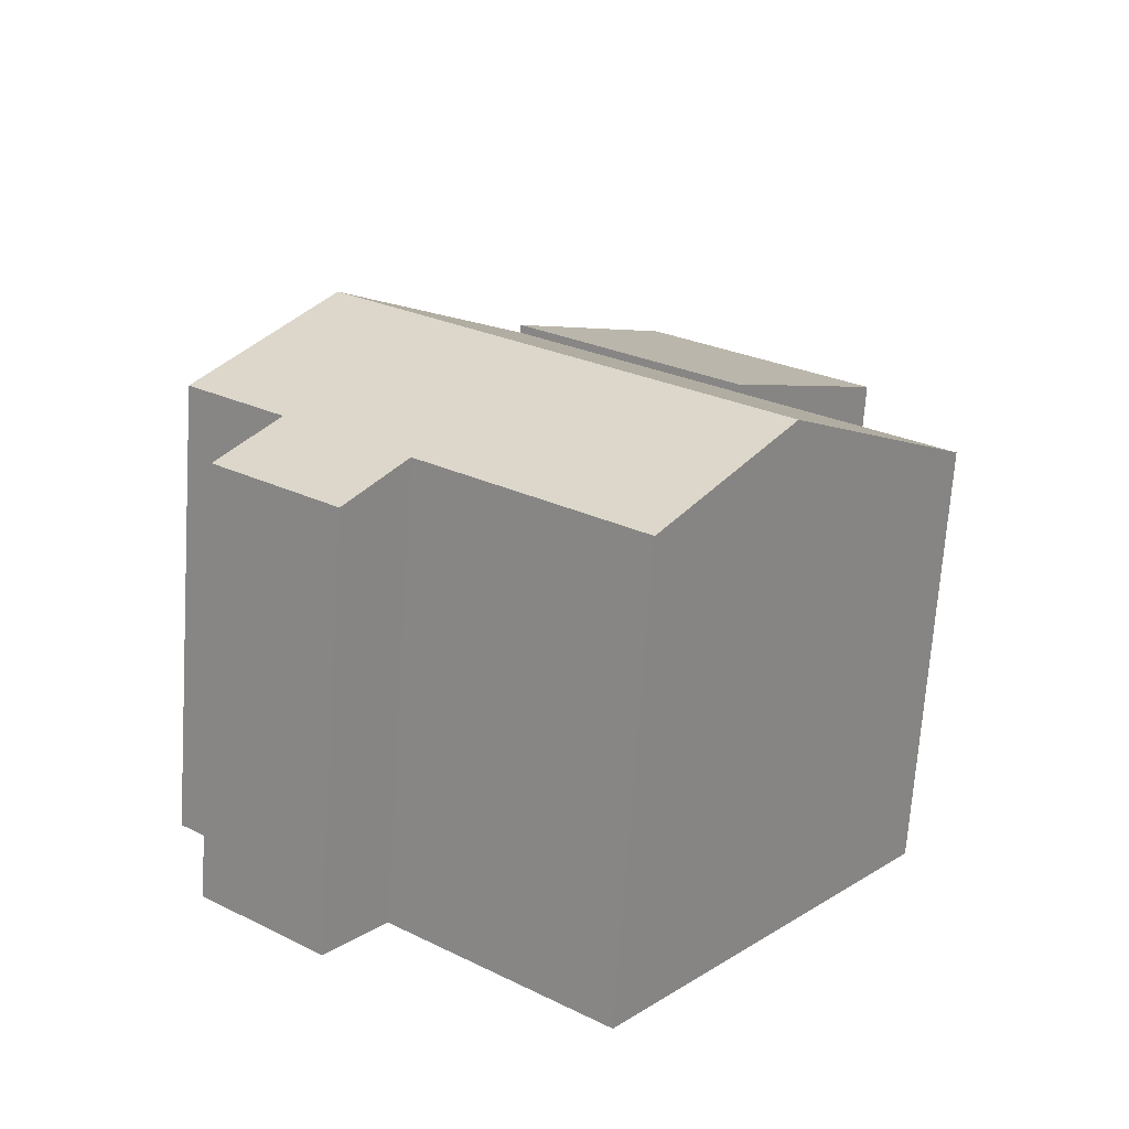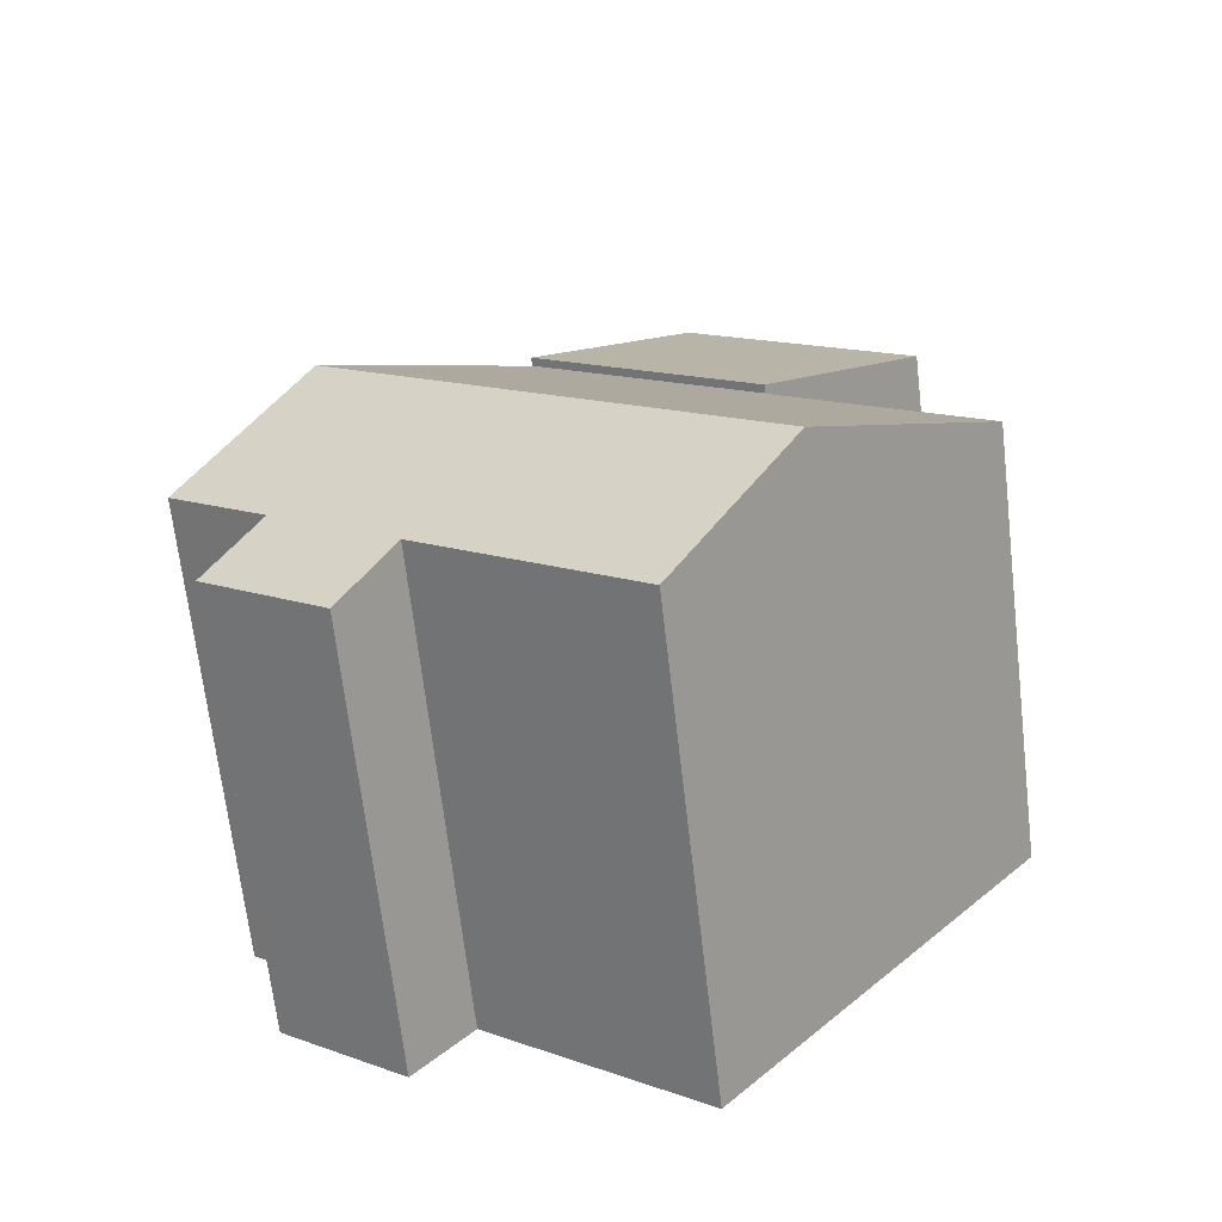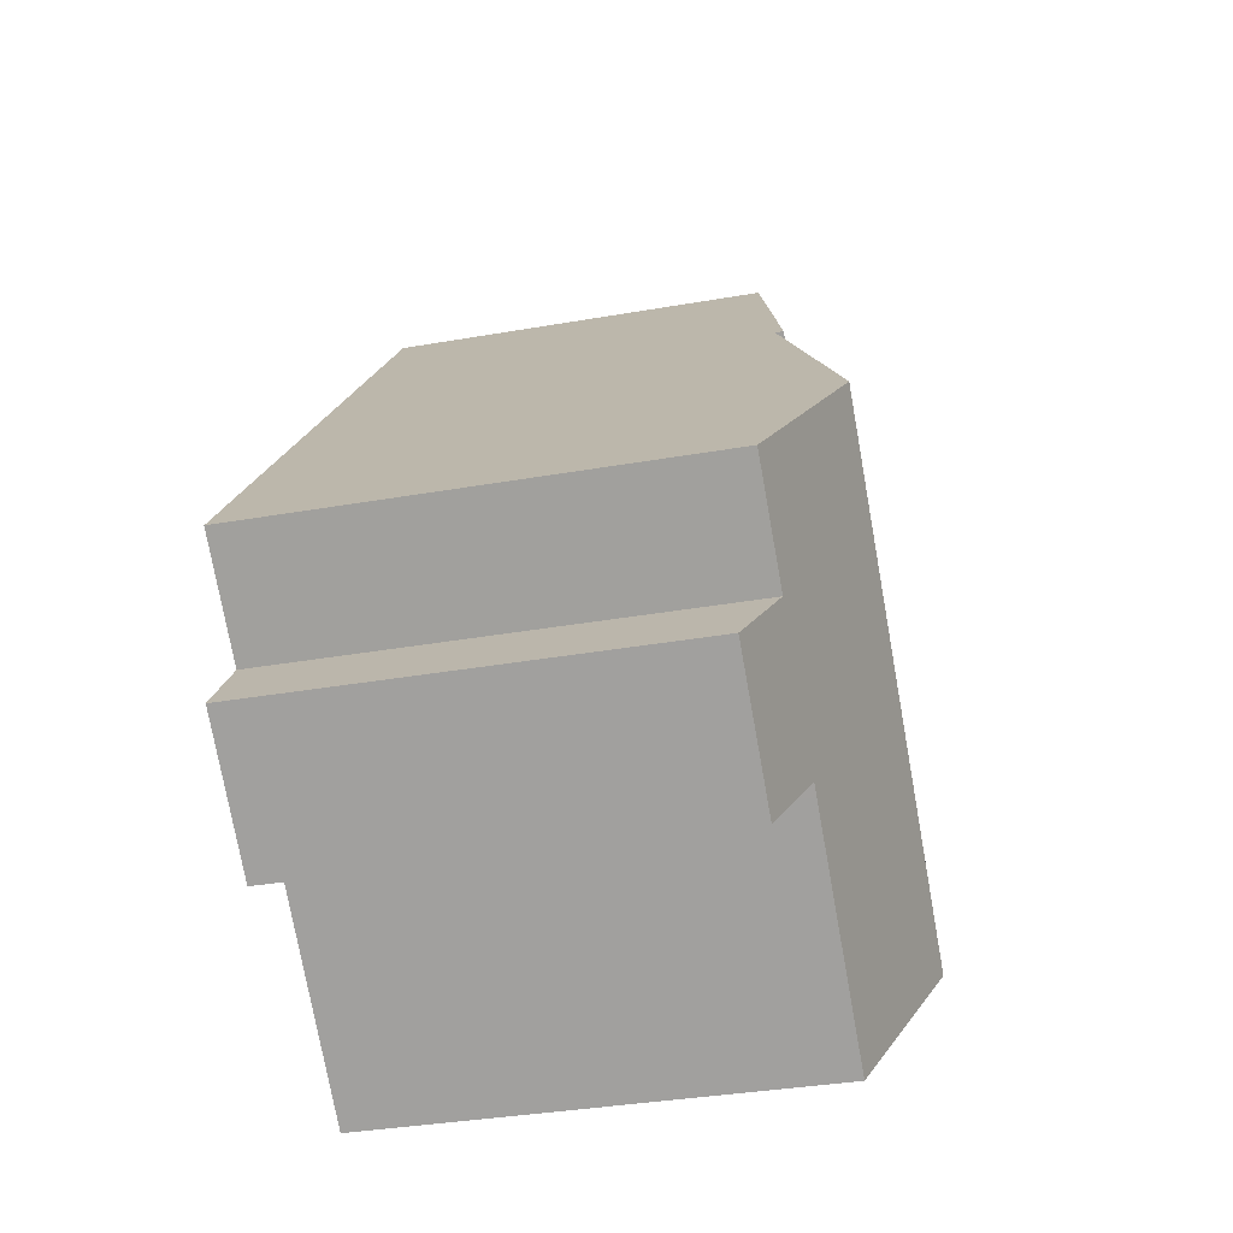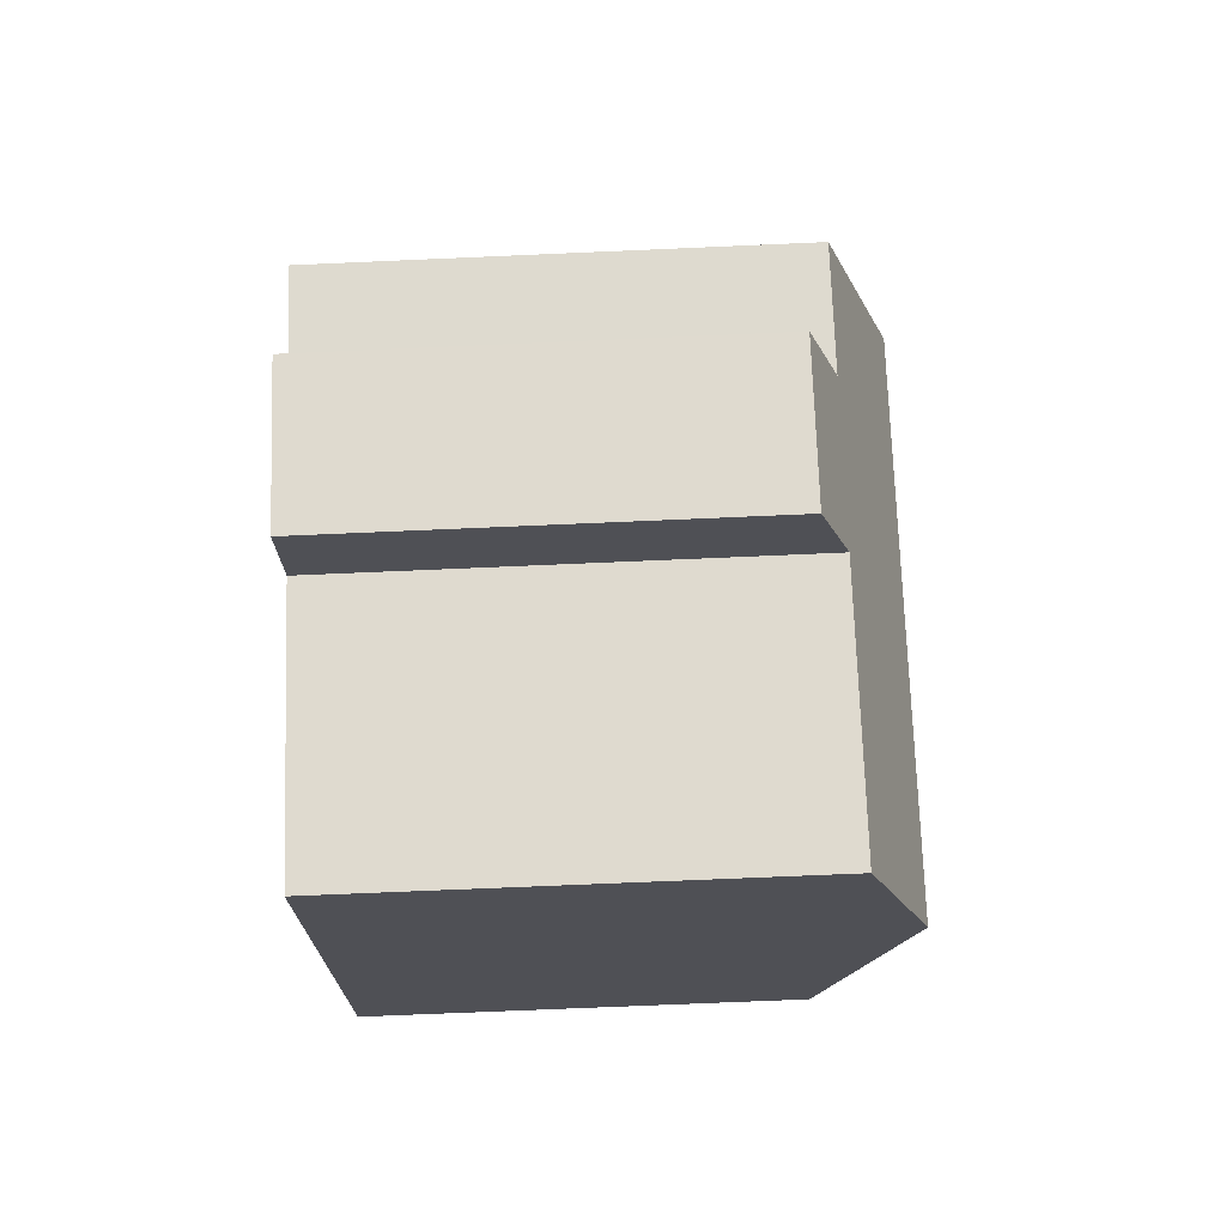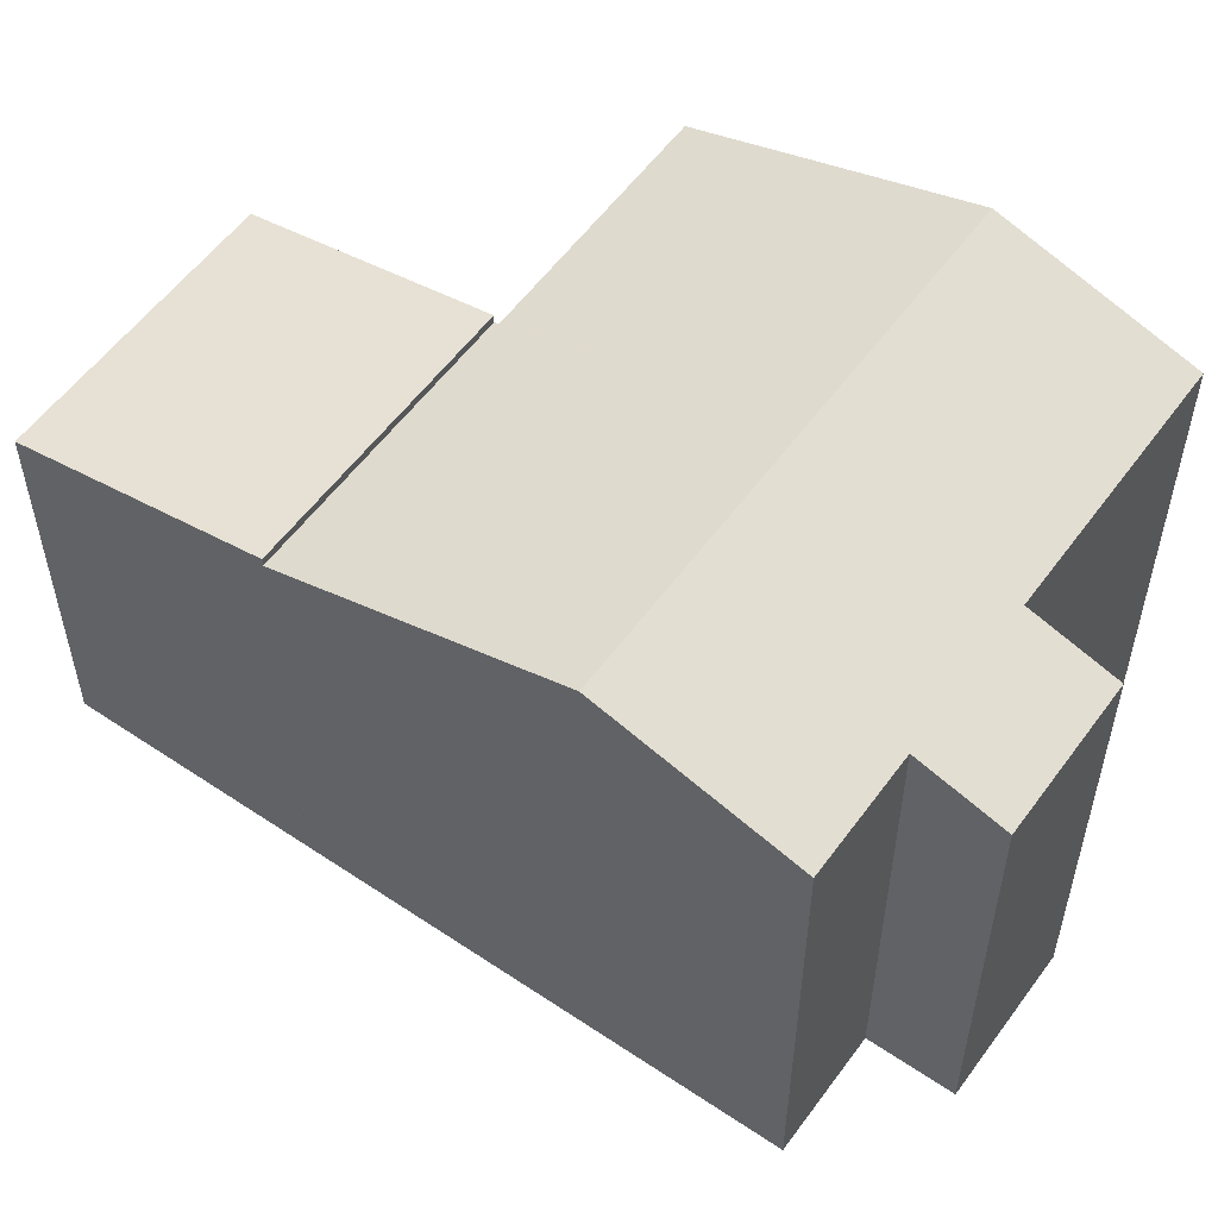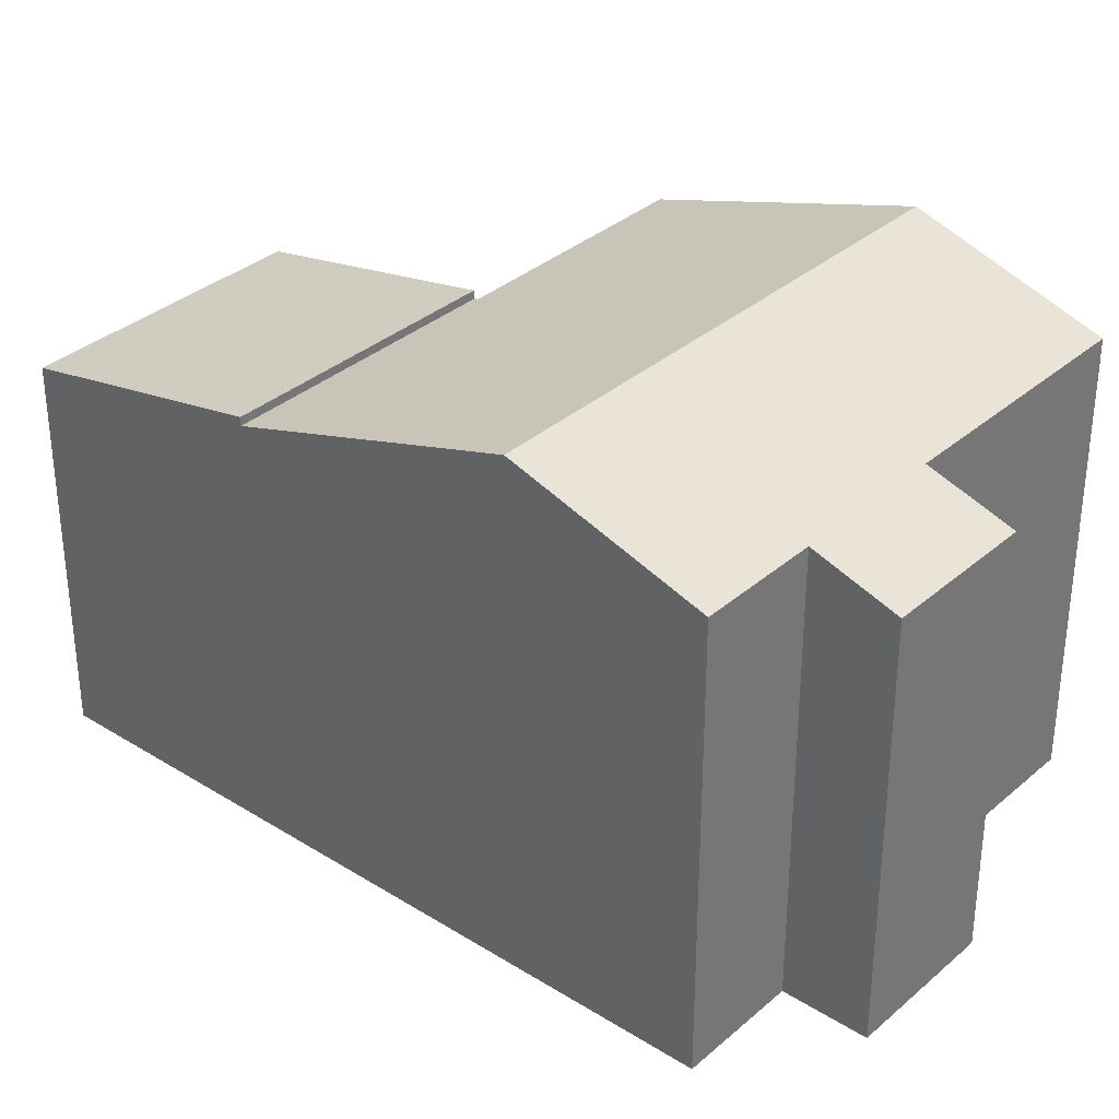
<metadata>
{"format":"obj","ext":"obj","renderer":"f3d","projection":"perspective","resolution":1024,"background":"white","views":[{"elev":-70.0,"azim":176.1,"up":"+Z"},{"elev":-68.5,"azim":-173.3,"up":"+Z"},{"elev":-35.4,"azim":103.1,"up":"+Z"},{"elev":-70.7,"azim":92.5,"up":"+Z"},{"elev":56.0,"azim":86.7,"up":"+Y"},{"elev":34.0,"azim":91.8,"up":"+Y"}]}
</metadata>
<code>
v  10.33 8.779 2.025
v  3.397 7.264 2.826
v  7.232 7.264 5.92
v  3.45 7.29 2.76
v  6.435 8.779 -1.117
v  3.389 7.29 2.711
v  0 7.285 4.461e-16
v  3.081 8.779 -3.822
v  9.66 7.295 -4.78
v  10.79 7.752 -1.94
v  11.73 7.295 -3.11
v  12.43 7.751 -0.62
v  8.72 7.752 -3.61
v  8.537 7.752 -3.758
v  5.2 7.752 -6.45
v  3.45 -1.69e-16 2.76
v  3.389 -1.66e-16 2.711
v  0 0 0
v  3.397 -1.73e-16 2.826
v  7.232 -3.625e-16 5.92
v  8.72 2.21e-16 -3.61
v  9.66 2.927e-16 -4.78
v  5.2 3.949e-16 -6.45
v  3.081 2.34e-16 -3.822
v  12.43 3.796e-17 -0.62
v  10.33 -1.24e-16 2.025
v  10.79 1.188e-16 -1.94
v  11.73 1.904e-16 -3.11
v  8.537 2.301e-16 -3.758
v  3.397 7.408 2.826
v  4.53 6.586 9.32
v  7.232 7.41 5.92
v  0.67 6.587 6.19
v  0.67 -3.79e-16 6.19
v  4.53 -5.707e-16 9.32
g defaultobject
f 1 2 3
f 2 1 4
f 4 1 5
f 4 5 6
f 6 5 7
f 7 5 8
f 9 10 11
f 10 1 12
f 1 10 5
f 5 10 13
f 13 10 9
f 5 13 14
f 5 14 15
f 5 15 8
f 6 16 4
f 16 6 7
f 16 7 17
f 17 7 18
f 19 3 2
f 3 19 20
f 16 2 4
f 2 16 19
f 9 21 13
f 21 9 22
f 23 8 15
f 8 23 7
f 7 23 18
f 18 23 24
f 20 1 3
f 1 20 12
f 12 20 25
f 25 20 26
f 27 11 10
f 11 27 28
f 12 27 10
f 27 12 25
f 28 9 11
f 9 28 22
f 21 14 13
f 14 21 15
f 15 21 23
f 23 21 29
f 22 28 27
f 26 27 25
f 27 26 20
f 27 20 22
f 22 20 21
f 21 20 19
f 21 19 16
f 21 16 29
f 16 23 29
f 23 16 17
f 23 17 24
f 24 17 18
f 30 31 32
f 31 30 33
f 34 31 33
f 31 34 35
f 31 20 32
f 20 31 35
f 20 30 32
f 30 20 19
f 19 33 30
f 33 19 34
f 34 20 35
f 20 34 19

</code>
